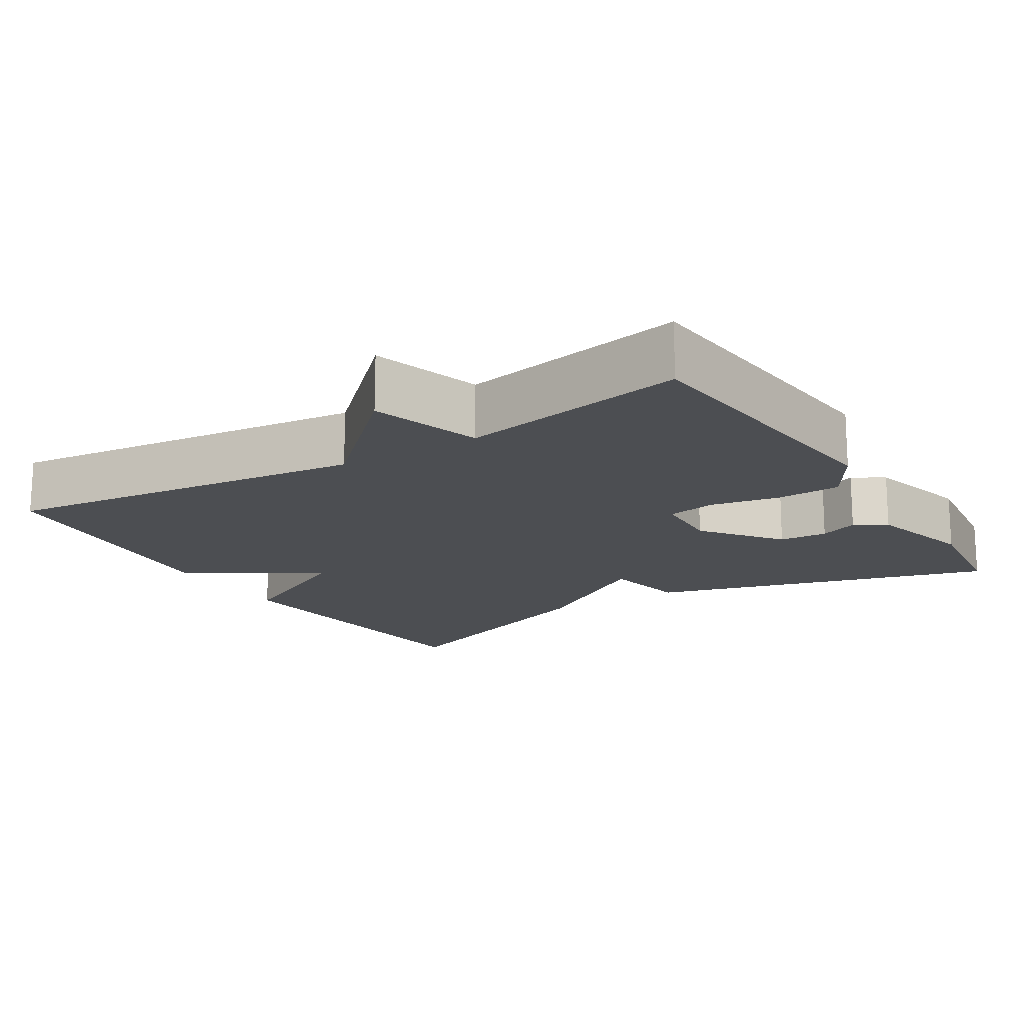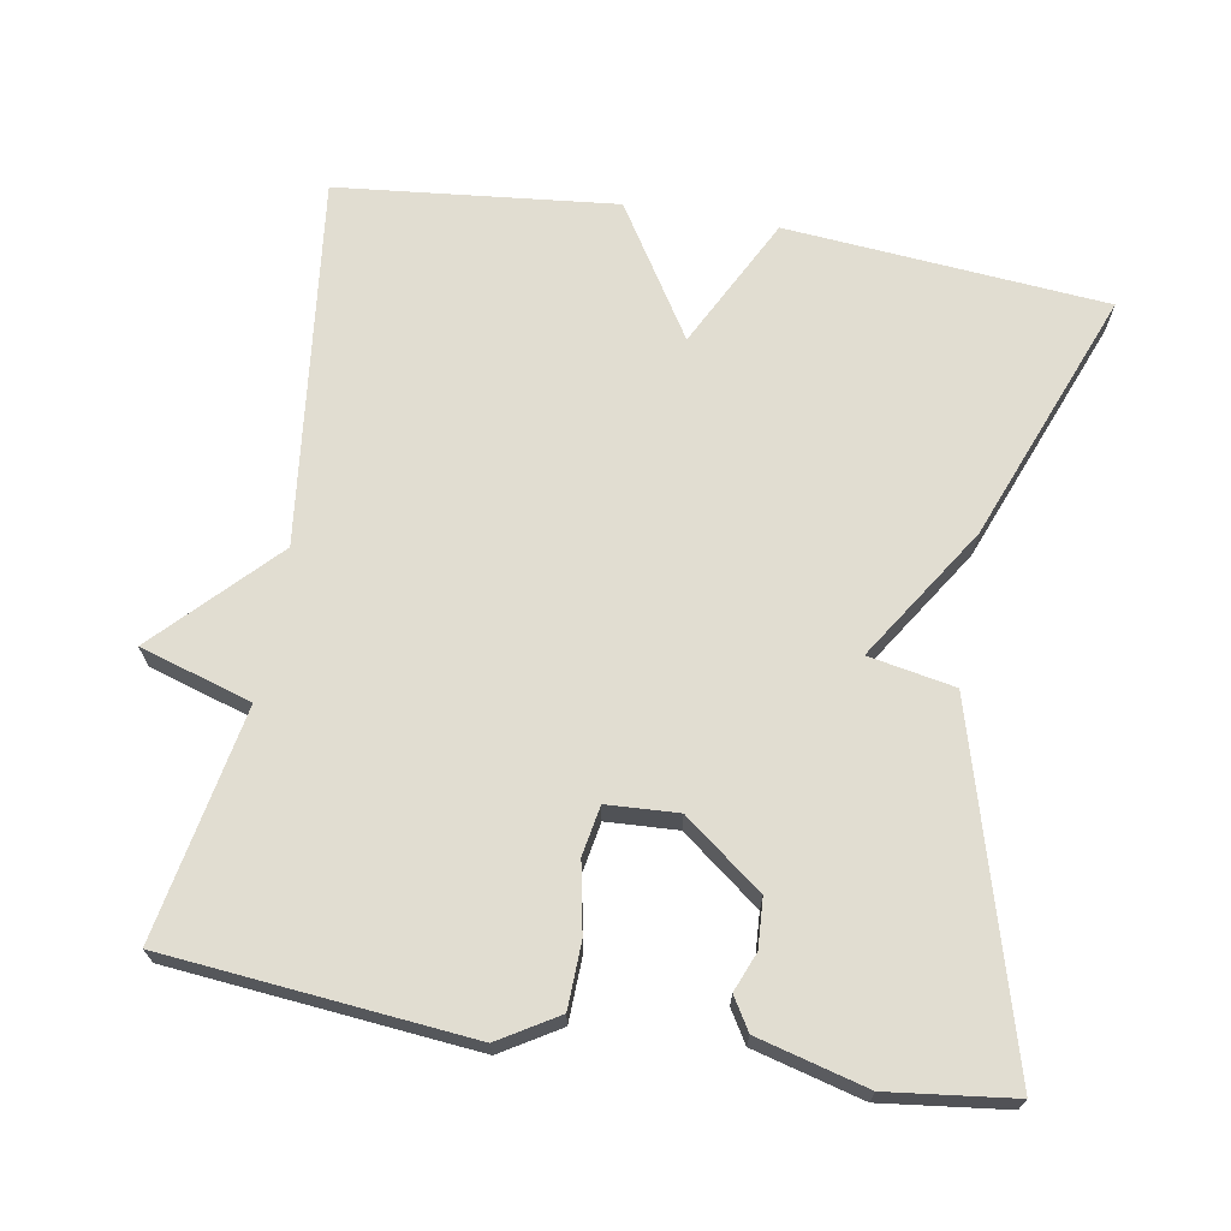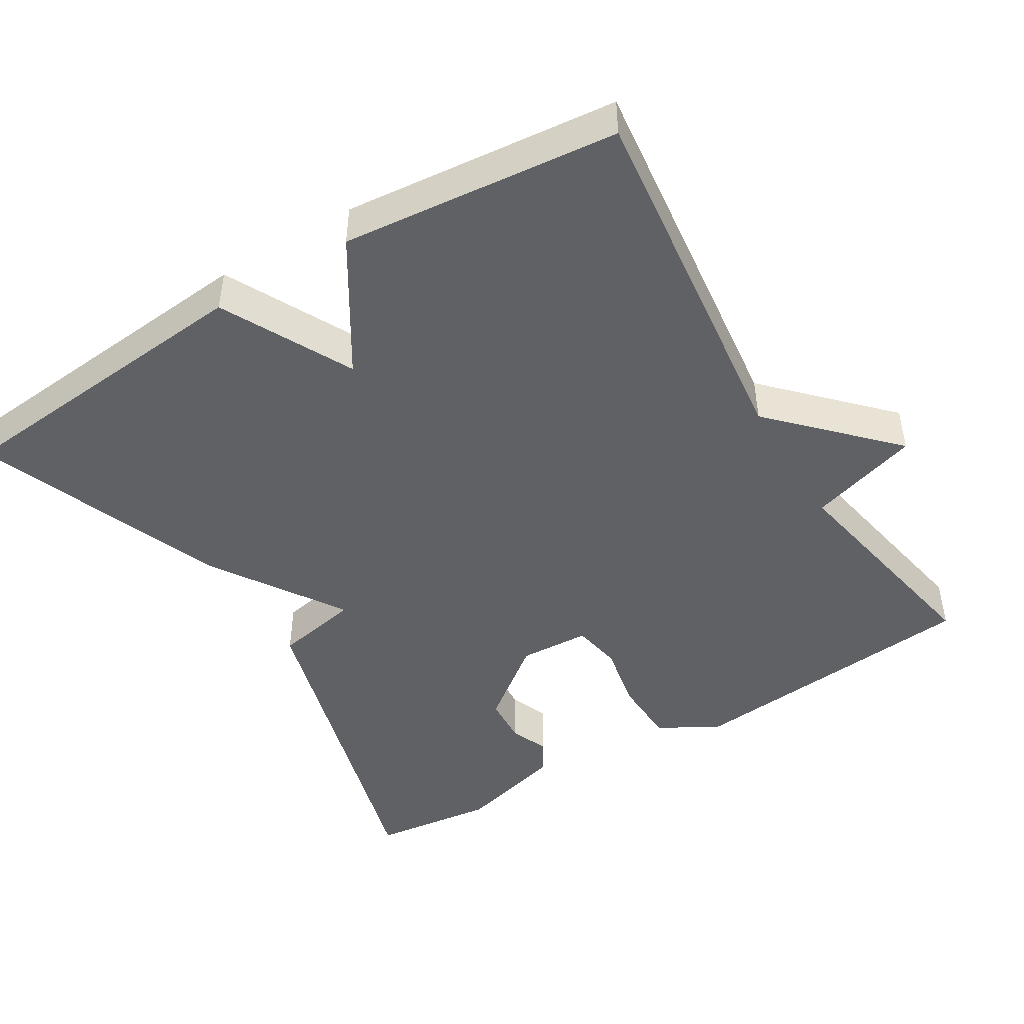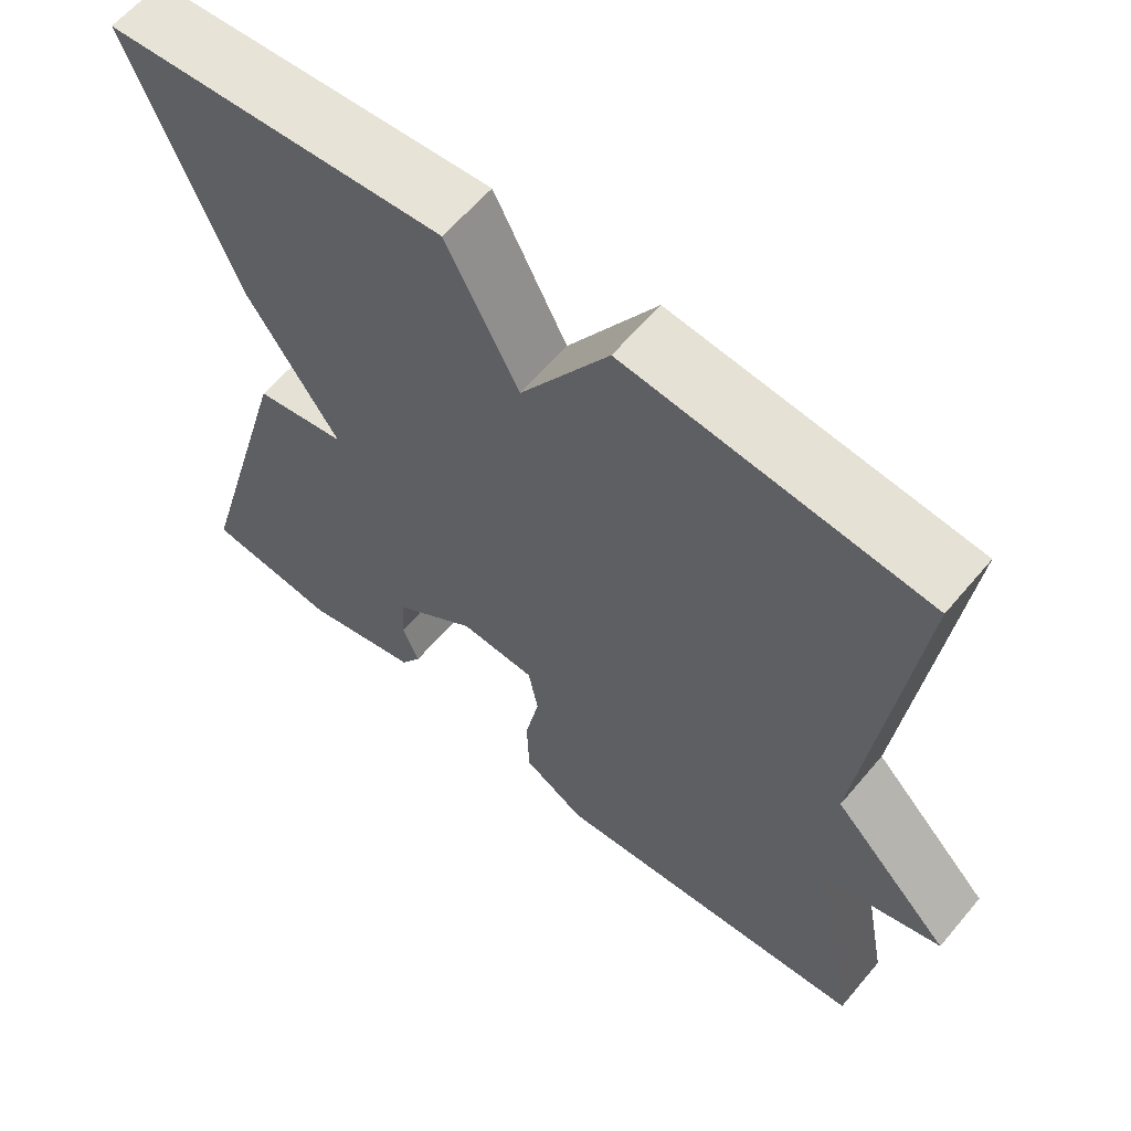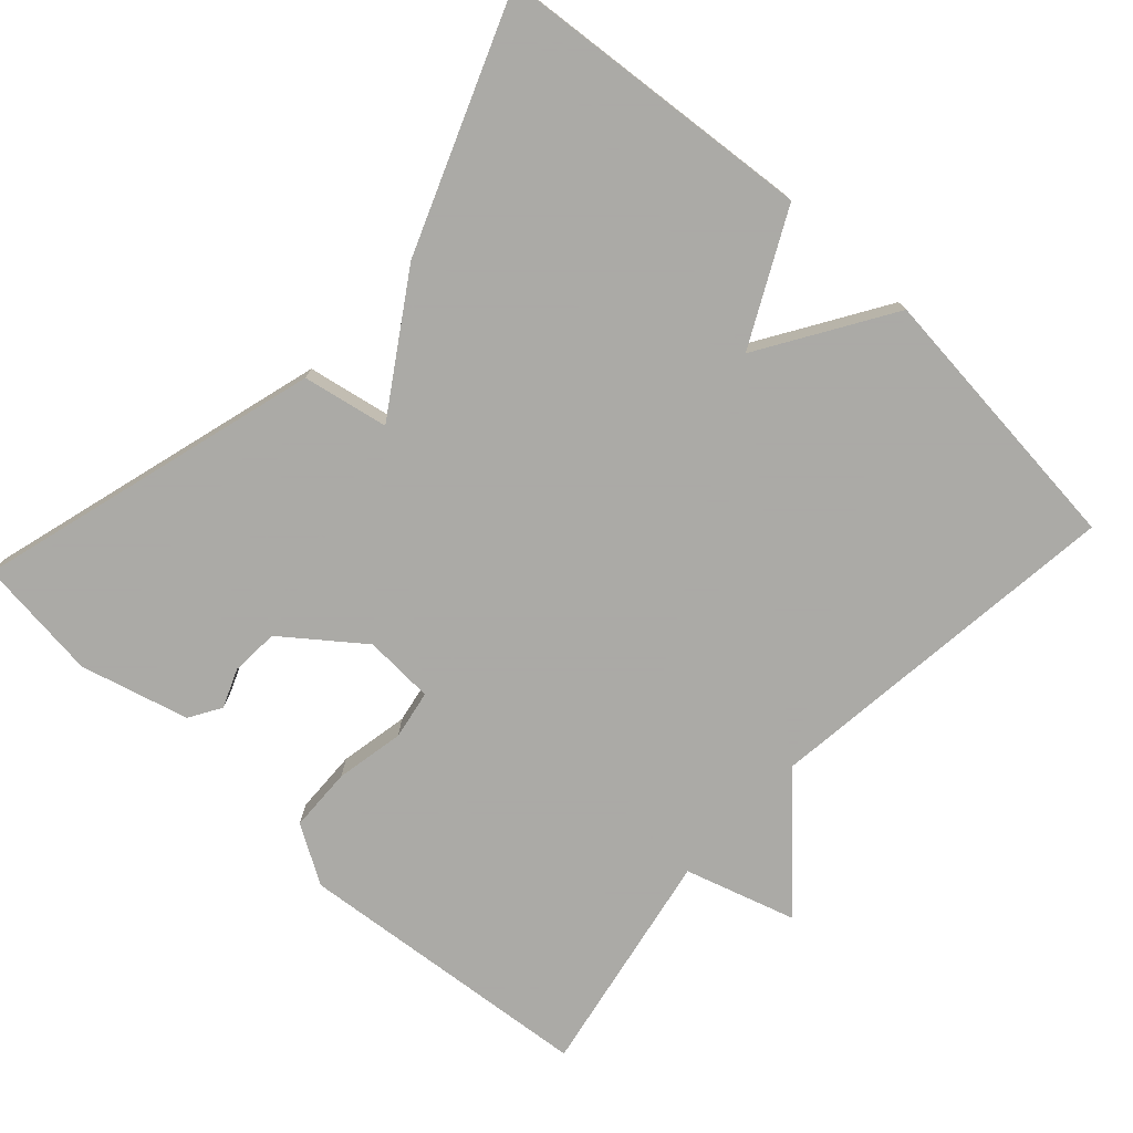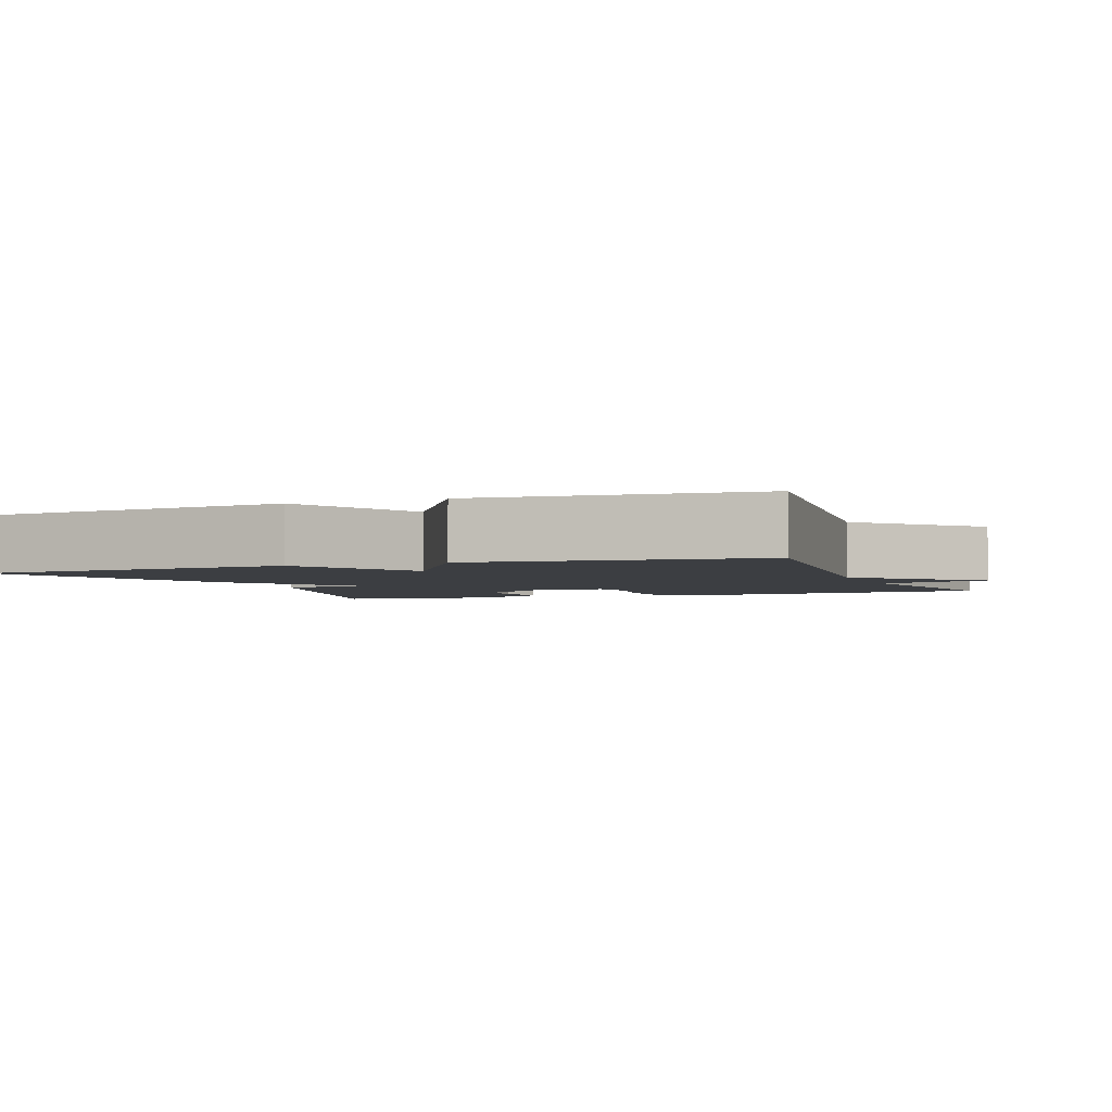
<metadata>
{"format":"obj","ext":"obj","renderer":"f3d","projection":"perspective","resolution":1024,"background":"white","views":[{"elev":-16.5,"azim":121.8,"up":"+Y"},{"elev":68.8,"azim":-170.3,"up":"+Y"},{"elev":-46.5,"azim":31.3,"up":"+Y"},{"elev":61.5,"azim":40.0,"up":"+Z"},{"elev":-75.7,"azim":-42.6,"up":"+Y"},{"elev":-3.0,"azim":21.2,"up":"+Y"}]}
</metadata>
<code>
v 0.5 0.07 -0.5
v 0.095 0.07 -0.539
v 0.017 0.07 -0.492
v 0.014 0.07 -0.405
v 0.032 0.07 -0.312
v 0.02 0.07 -0.246
v -0.075 0.07 -0.241
v -0.179 0.07 -0.321
v -0.183 0.07 -0.386
v -0.162 0.07 -0.438
v -0.188 0.07 -0.481
v -0.334 0.07 -0.52
v -0.5 0.07 -0.5
v -0.369 0.07 -0.036
v -0.254 0.07 -0.014
v -0.369 0.07 0.164
v -0.5 0.07 0.5
v -0.072 0.07 0.538
v 0.018 0.07 0.362
v 0.128 0.07 0.538
v 0.5 0.07 0.5
v 0.442 0.07 0.007
v 0.591 0.07 -0.147
v 0.442 0.07 -0.193
v 0.5 0 -0.5
v 0.095 0 -0.539
v 0.017 0 -0.492
v 0.014 0 -0.405
v 0.032 0 -0.312
v 0.02 0 -0.246
v -0.075 0 -0.241
v -0.179 0 -0.321
v -0.183 0 -0.386
v -0.162 0 -0.438
v -0.188 0 -0.481
v -0.334 0 -0.52
v -0.5 0 -0.5
v -0.369 0 -0.036
v -0.254 0 -0.014
v -0.369 0 0.164
v -0.5 0 0.5
v -0.072 0 0.538
v 0.018 0 0.362
v 0.128 0 0.538
v 0.5 0 0.5
v 0.442 0 0.007
v 0.591 0 -0.147
v 0.442 0 -0.193
f 22 23 24
f 19 20 21 22
f 19 22 24
f 17 18 19
f 16 17 19
f 15 16 19
f 15 19 24 1
f 12 13 14
f 11 12 14
f 10 11 14
f 9 10 14
f 8 9 14 15
f 7 8 15
f 6 7 15
f 3 4 5
f 2 3 5
f 1 2 5
f 1 5 6
f 1 6 15
f 48 47 46
f 46 45 44 43
f 48 46 43
f 43 42 41
f 43 41 40
f 43 40 39
f 25 48 43 39
f 38 37 36
f 38 36 35
f 38 35 34
f 38 34 33
f 39 38 33 32
f 39 32 31
f 39 31 30
f 29 28 27
f 29 27 26
f 29 26 25
f 30 29 25
f 39 30 25
f 1 25 26 2
f 2 26 27 3
f 3 27 28 4
f 4 28 29 5
f 5 29 30 6
f 6 30 31 7
f 7 31 32 8
f 8 32 33 9
f 9 33 34 10
f 10 34 35 11
f 11 35 36 12
f 12 36 37 13
f 13 37 38 14
f 14 38 39 15
f 15 39 40 16
f 16 40 41 17
f 17 41 42 18
f 18 42 43 19
f 19 43 44 20
f 20 44 45 21
f 21 45 46 22
f 22 46 47 23
f 23 47 48 24
f 24 48 25 1

</code>
